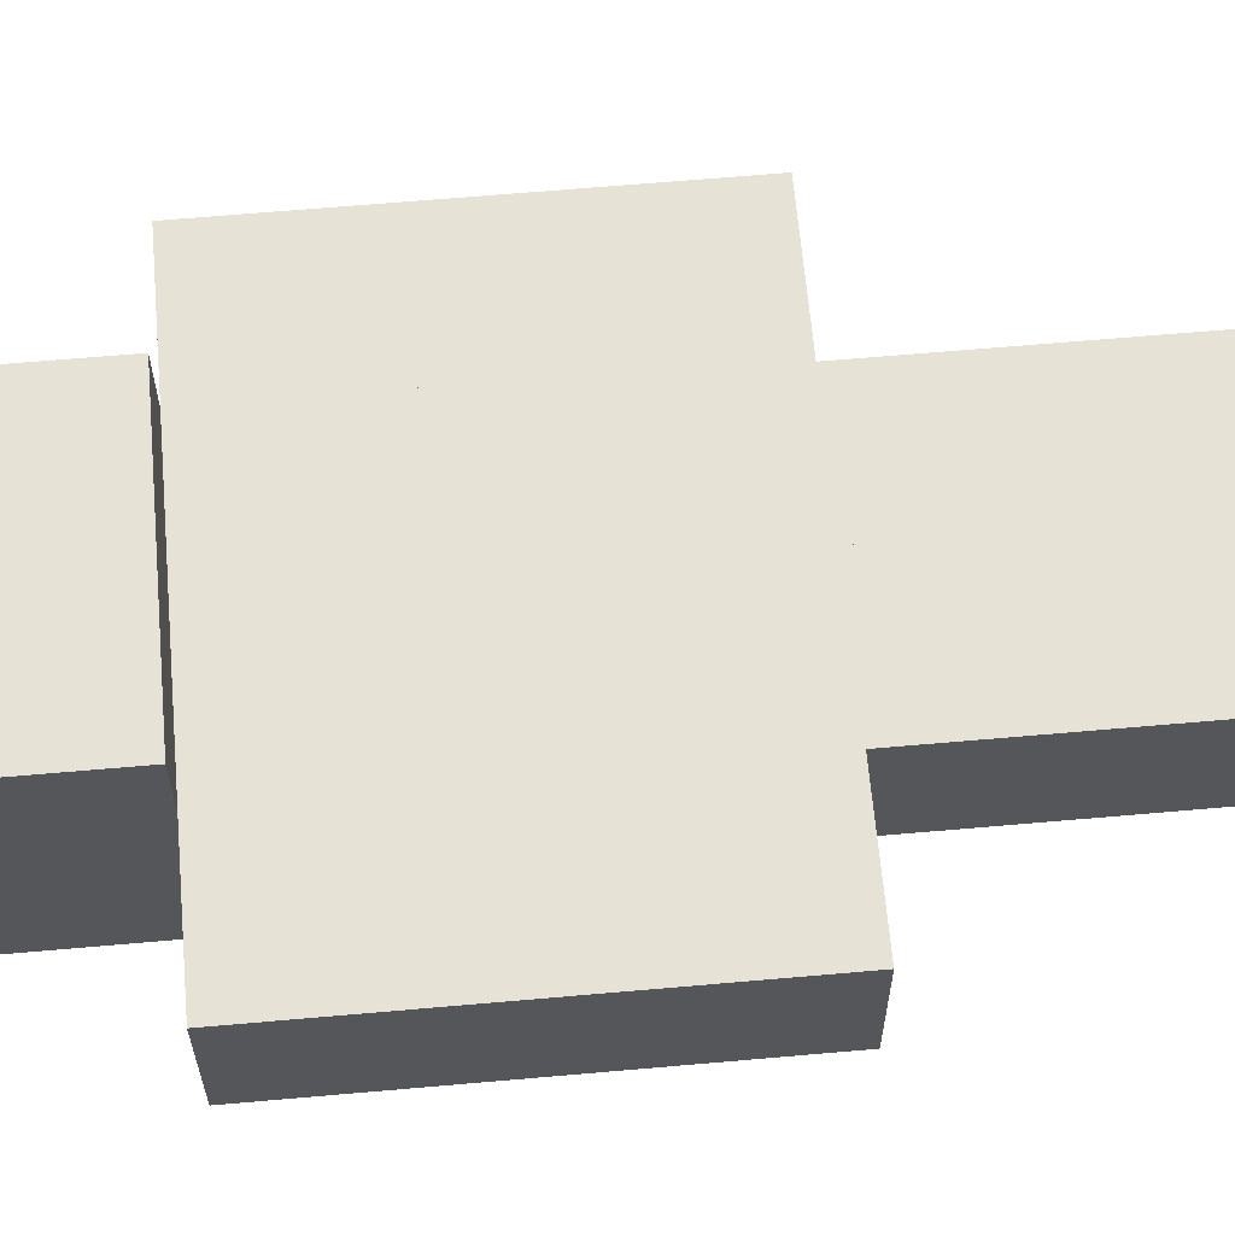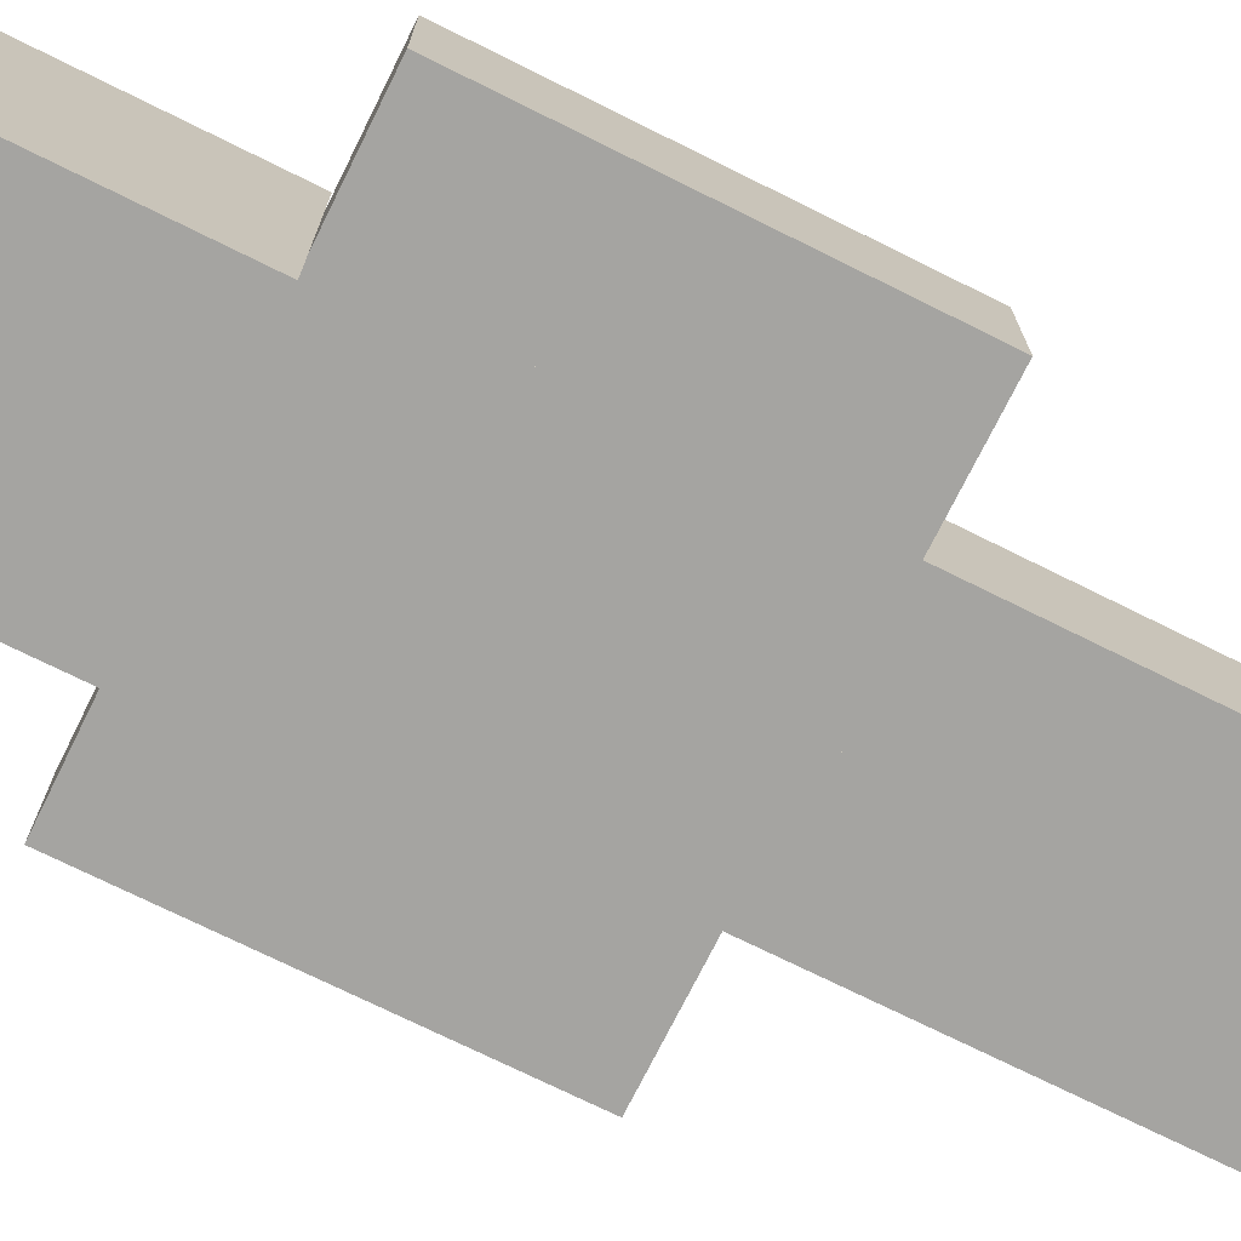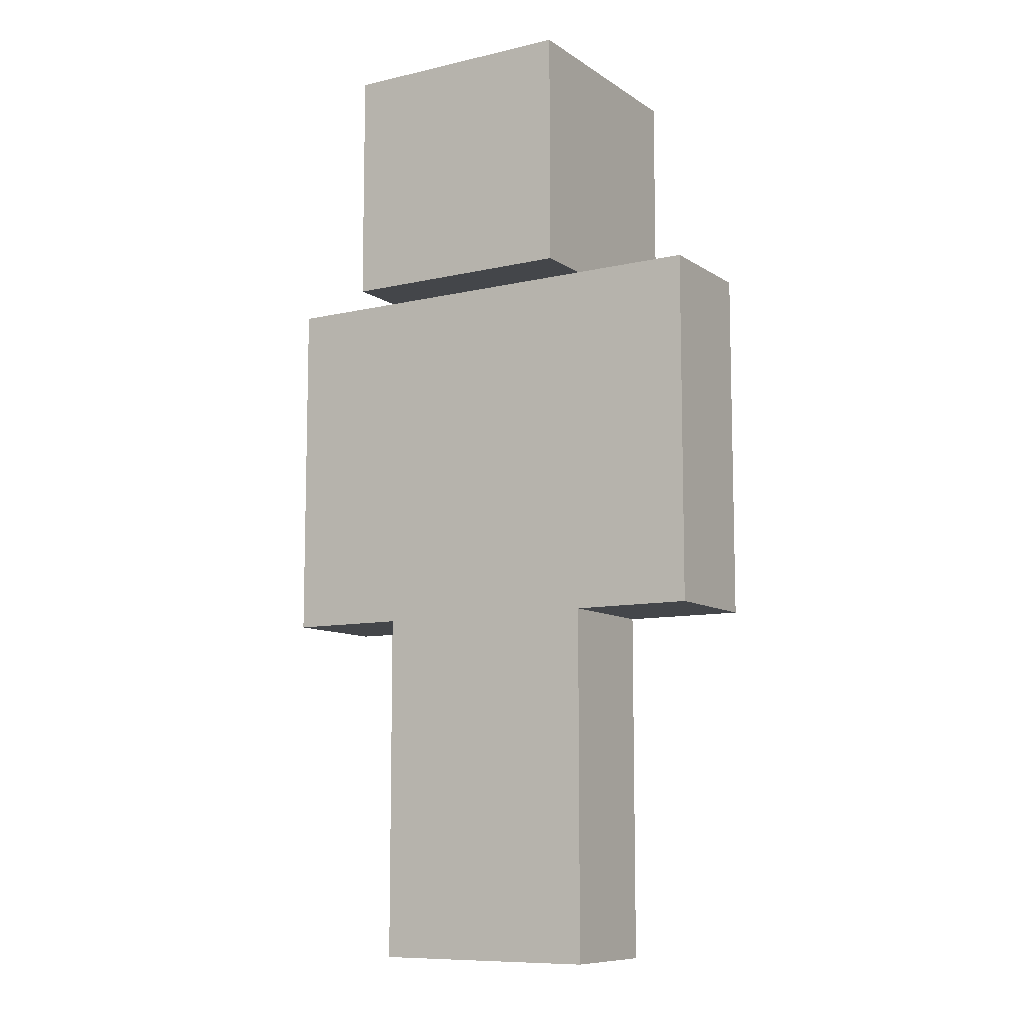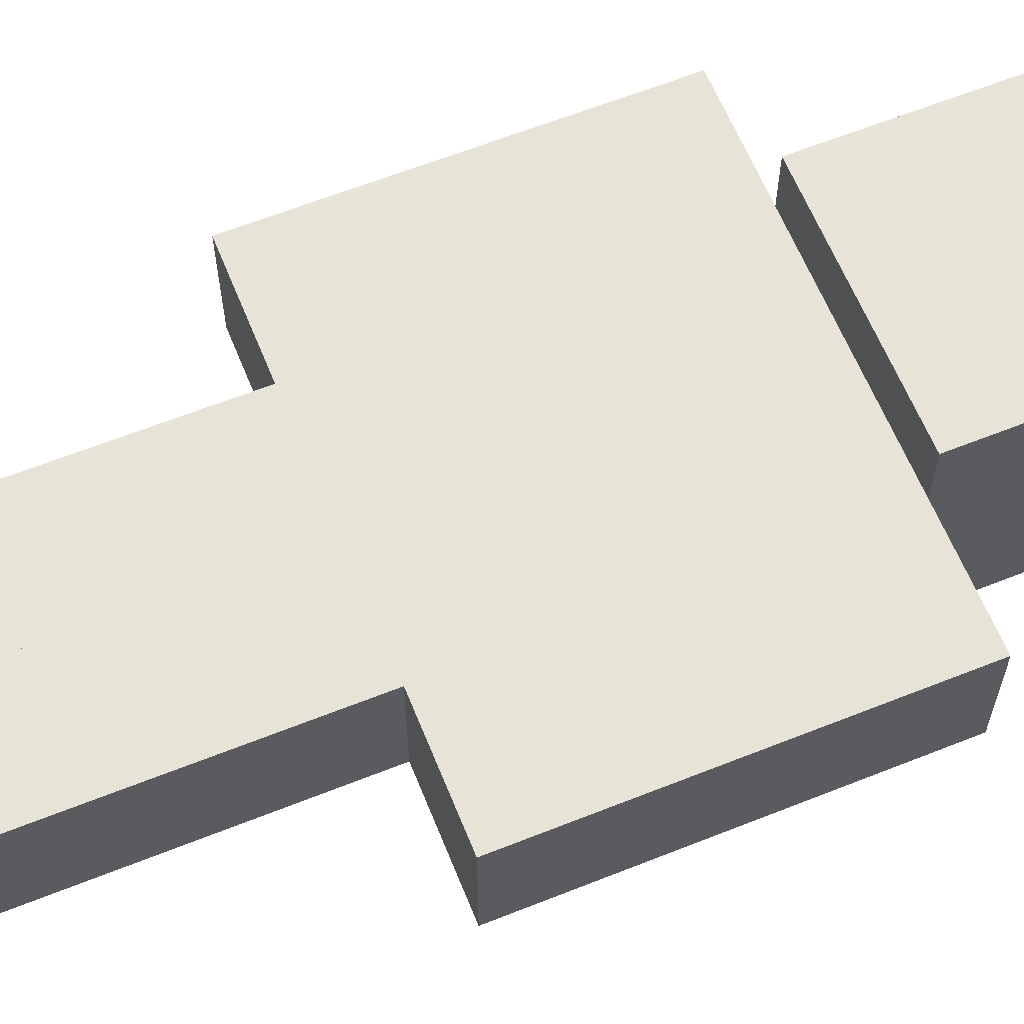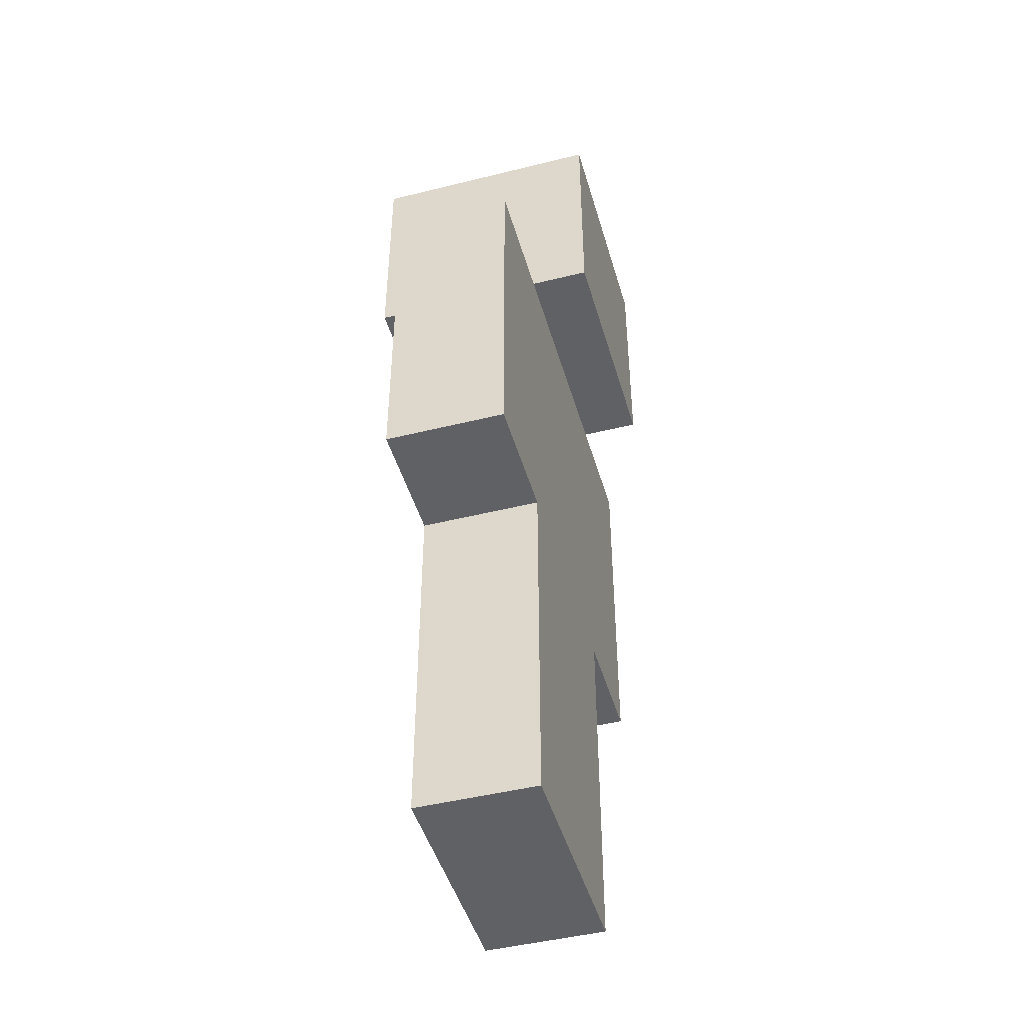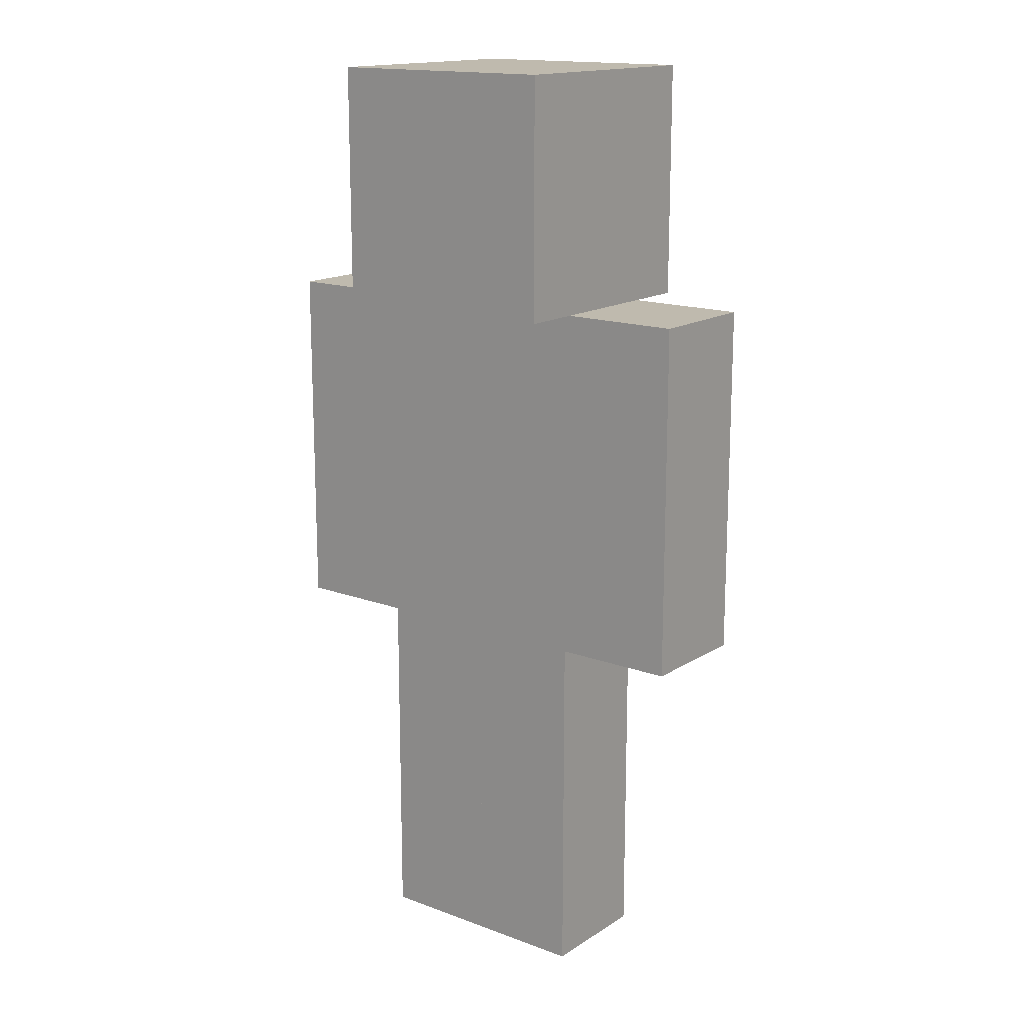
<metadata>
{"format":"obj","ext":"obj","renderer":"f3d","projection":"perspective","resolution":1024,"background":"white","views":[{"elev":64.0,"azim":-95.1,"up":"+Z"},{"elev":-73.2,"azim":-116.4,"up":"+Z"},{"elev":-9.5,"azim":-148.5,"up":"+Y"},{"elev":62.6,"azim":68.0,"up":"+Z"},{"elev":-46.1,"azim":105.9,"up":"+Y"},{"elev":15.8,"azim":-142.3,"up":"+Y"}]}
</metadata>
<code>
o head
v 0.25 2 0.25
v 0.25 2 -0.25
v 0.25 1.5 0.25
v 0.25 1.5 -0.25
v -0.25 2 -0.25
v -0.25 2 0.25
v -0.25 1.5 -0.25
v -0.25 1.5 0.25
f 1 3 2
f 3 4 2
f 5 7 6
f 7 8 6
f 5 6 2
f 6 1 2
f 8 7 3
f 7 4 3
f 6 8 1
f 8 3 1
f 2 4 5
f 4 7 5
o body
v 0.25 1.5 0.125
v 0.25 1.5 -0.125
v 0.25 0.75 0.125
v 0.25 0.75 -0.125
v -0.25 1.5 -0.125
v -0.25 1.5 0.125
v -0.25 0.75 -0.125
v -0.25 0.75 0.125
f 9 11 10
f 11 12 10
f 13 15 14
f 15 16 14
f 13 14 10
f 14 9 10
f 16 15 11
f 15 12 11
f 14 16 9
f 16 11 9
f 10 12 13
f 12 15 13
o leftArm
v 0.5 1.5 0.125
v 0.5 1.5 -0.125
v 0.5 0.75 0.125
v 0.5 0.75 -0.125
v 0.25 1.5 -0.125
v 0.25 1.5 0.125
v 0.25 0.75 -0.125
v 0.25 0.75 0.125
f 17 19 18
f 19 20 18
f 21 23 22
f 23 24 22
f 21 22 18
f 22 17 18
f 24 23 19
f 23 20 19
f 22 24 17
f 24 19 17
f 18 20 21
f 20 23 21
o rightArm
v -0.25 1.5 0.125
v -0.25 1.5 -0.125
v -0.25 0.75 0.125
v -0.25 0.75 -0.125
v -0.5 1.5 -0.125
v -0.5 1.5 0.125
v -0.5 0.75 -0.125
v -0.5 0.75 0.125
f 25 27 26
f 27 28 26
f 29 31 30
f 31 32 30
f 29 30 26
f 30 25 26
f 32 31 27
f 31 28 27
f 30 32 25
f 32 27 25
f 26 28 29
f 28 31 29
o leftLeg
v 0.2437 0.75 0.125
v 0.2437 0.75 -0.125
v 0.2437 0 0.125
v 0.2437 0 -0.125
v -0.00625 0.75 -0.125
v -0.00625 0.75 0.125
v -0.00625 0 -0.125
v -0.00625 0 0.125
f 33 35 34
f 35 36 34
f 37 39 38
f 39 40 38
f 37 38 34
f 38 33 34
f 40 39 35
f 39 36 35
f 38 40 33
f 40 35 33
f 34 36 37
f 36 39 37
o rightLeg
v 0.00625 0.75 0.125
v 0.00625 0.75 -0.125
v 0.00625 0 0.125
v 0.00625 0 -0.125
v -0.2437 0.75 -0.125
v -0.2437 0.75 0.125
v -0.2437 0 -0.125
v -0.2437 0 0.125
f 41 43 42
f 43 44 42
f 45 47 46
f 47 48 46
f 45 46 42
f 46 41 42
f 48 47 43
f 47 44 43
f 46 48 41
f 48 43 41
f 42 44 45
f 44 47 45

</code>
